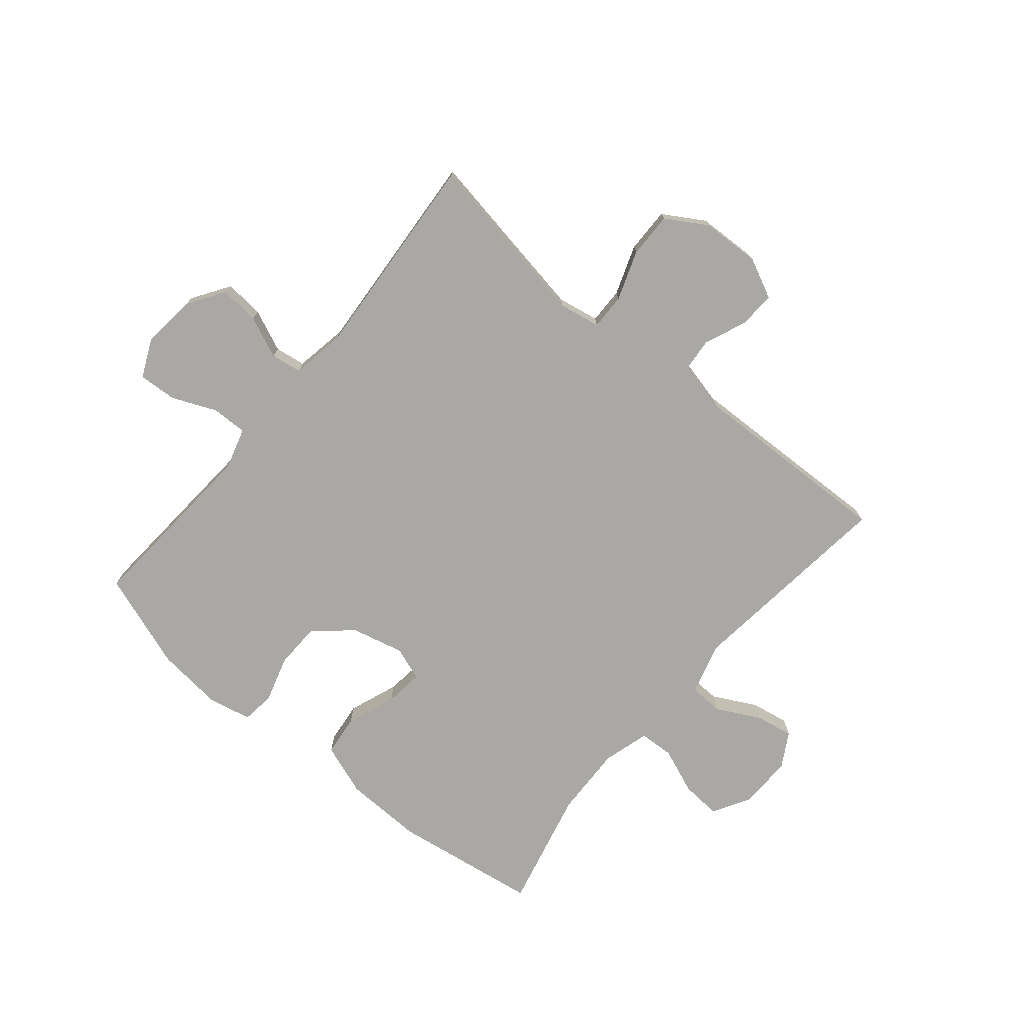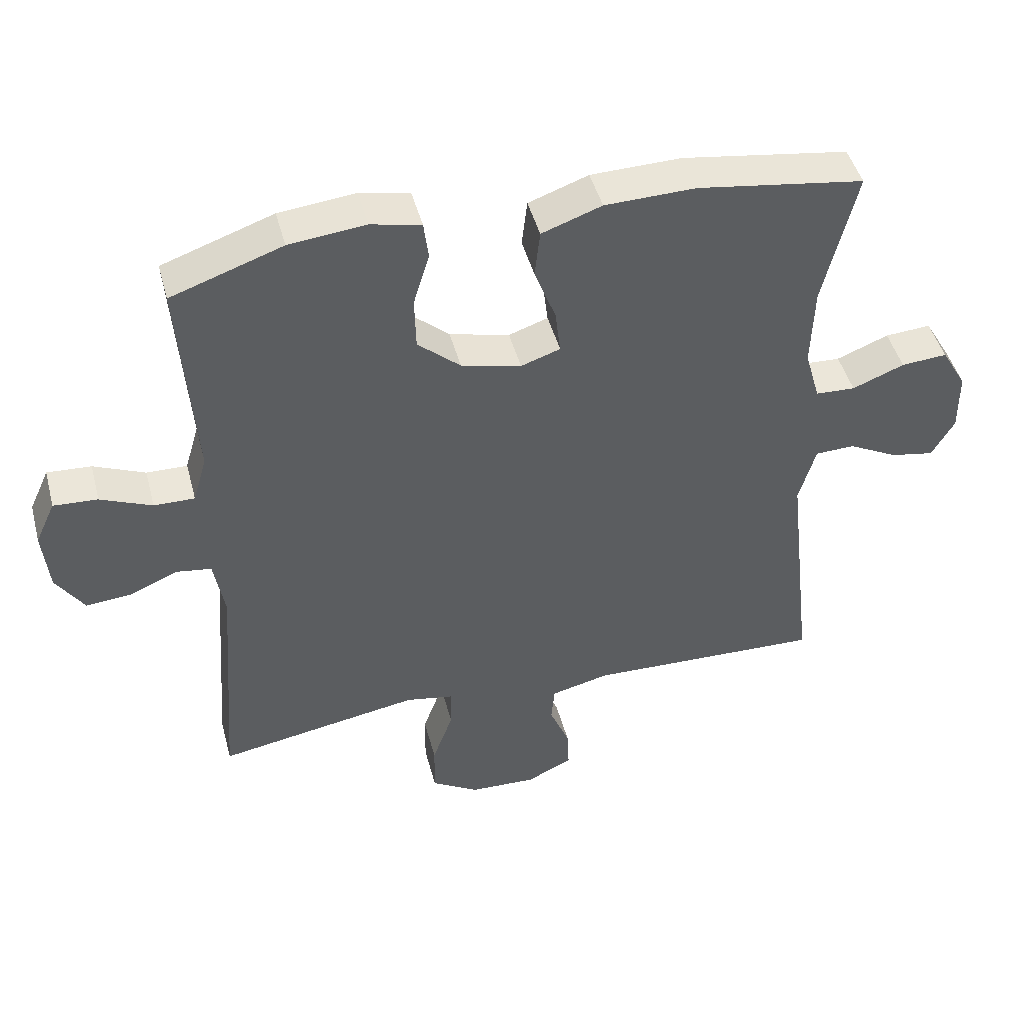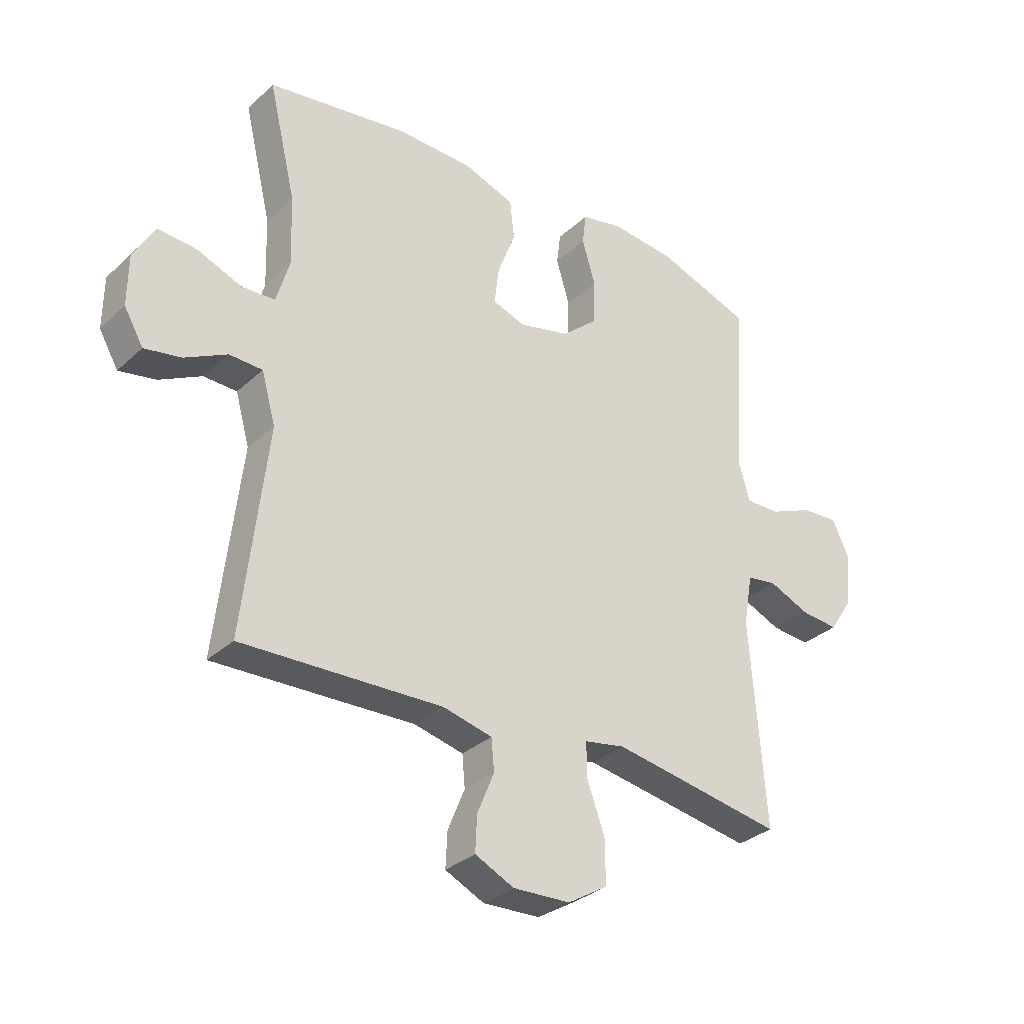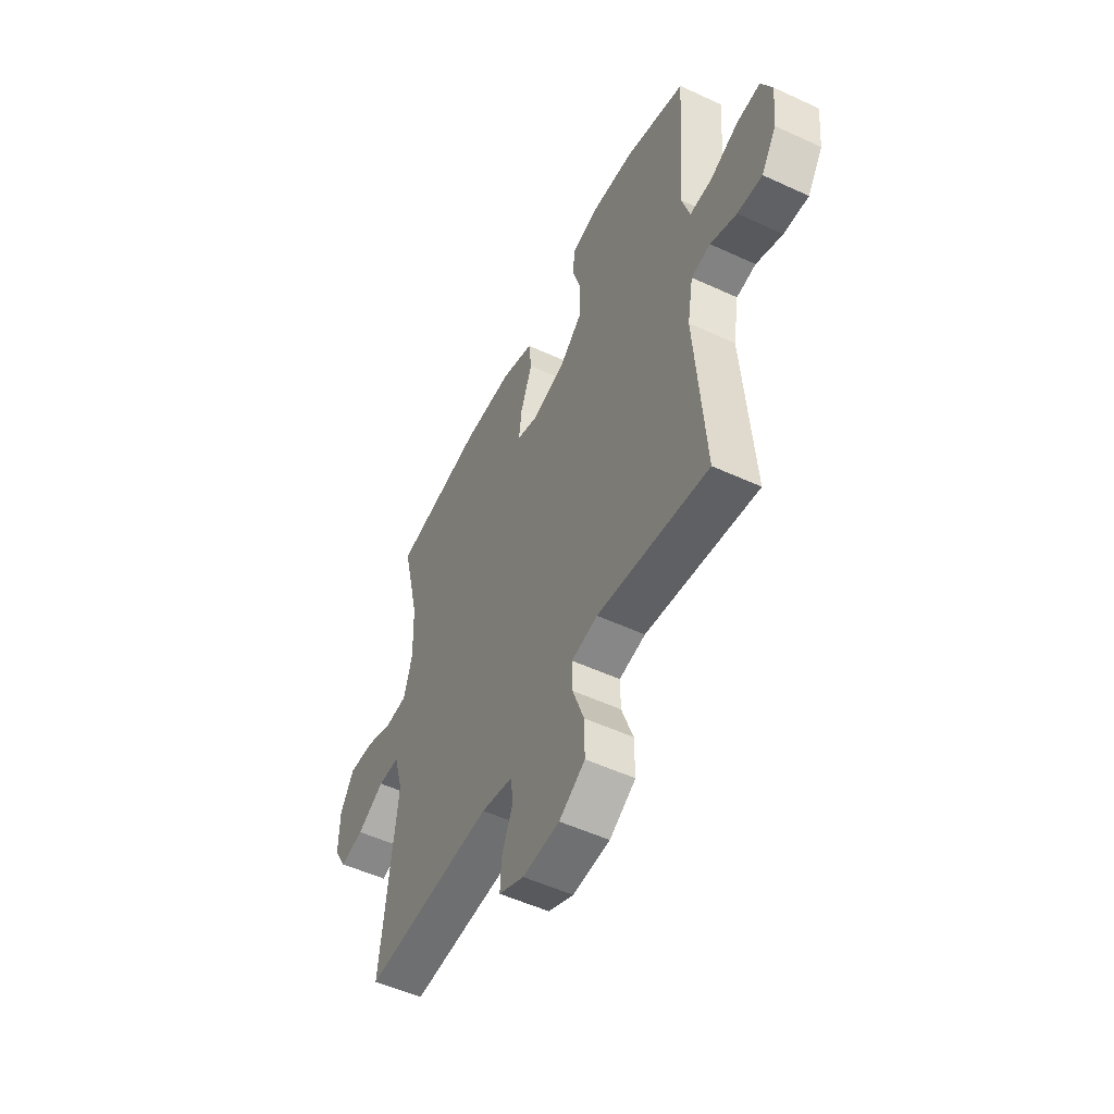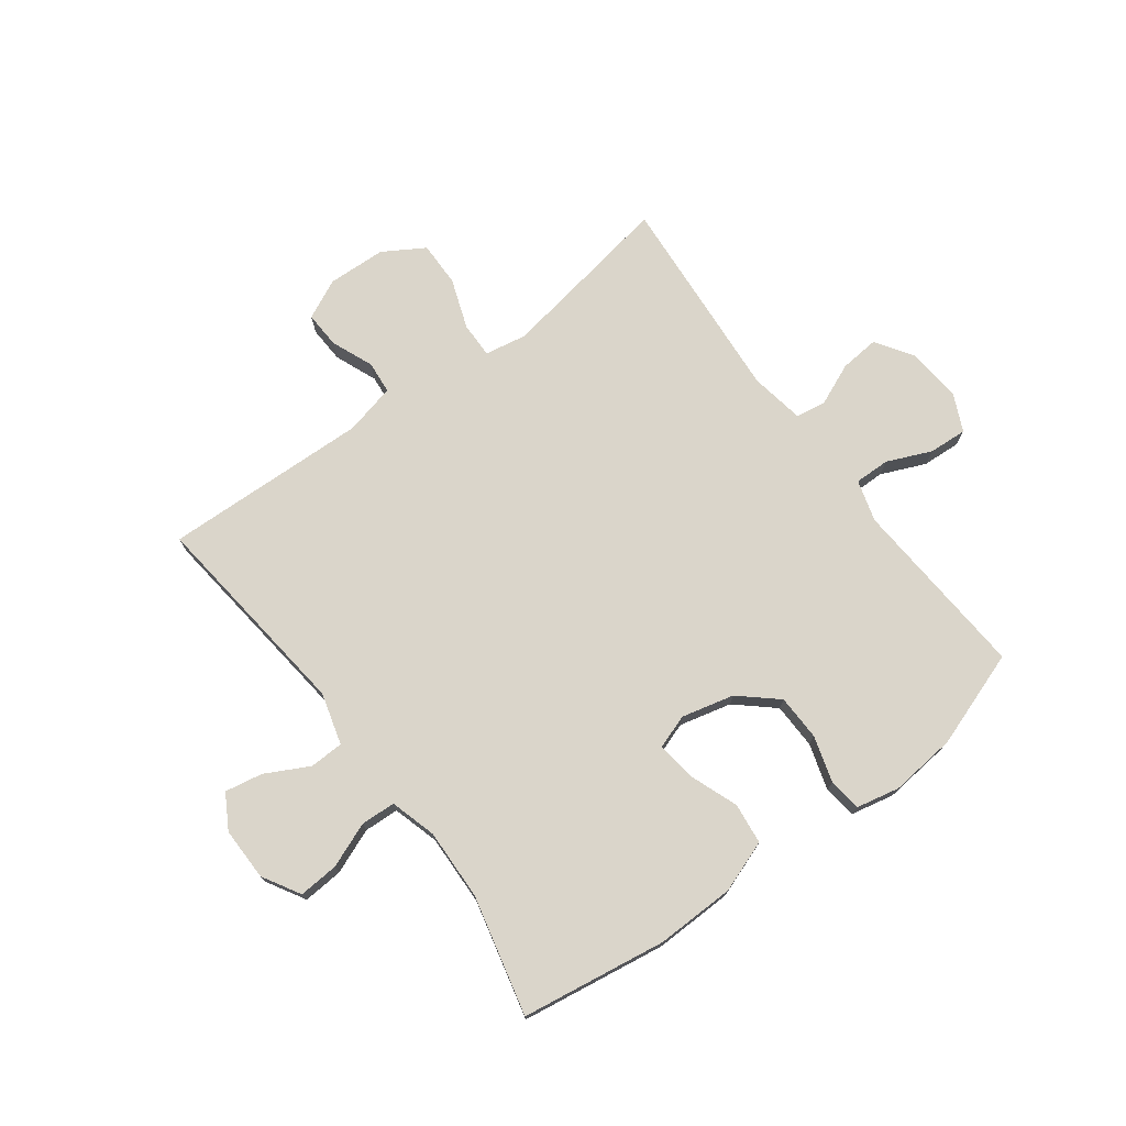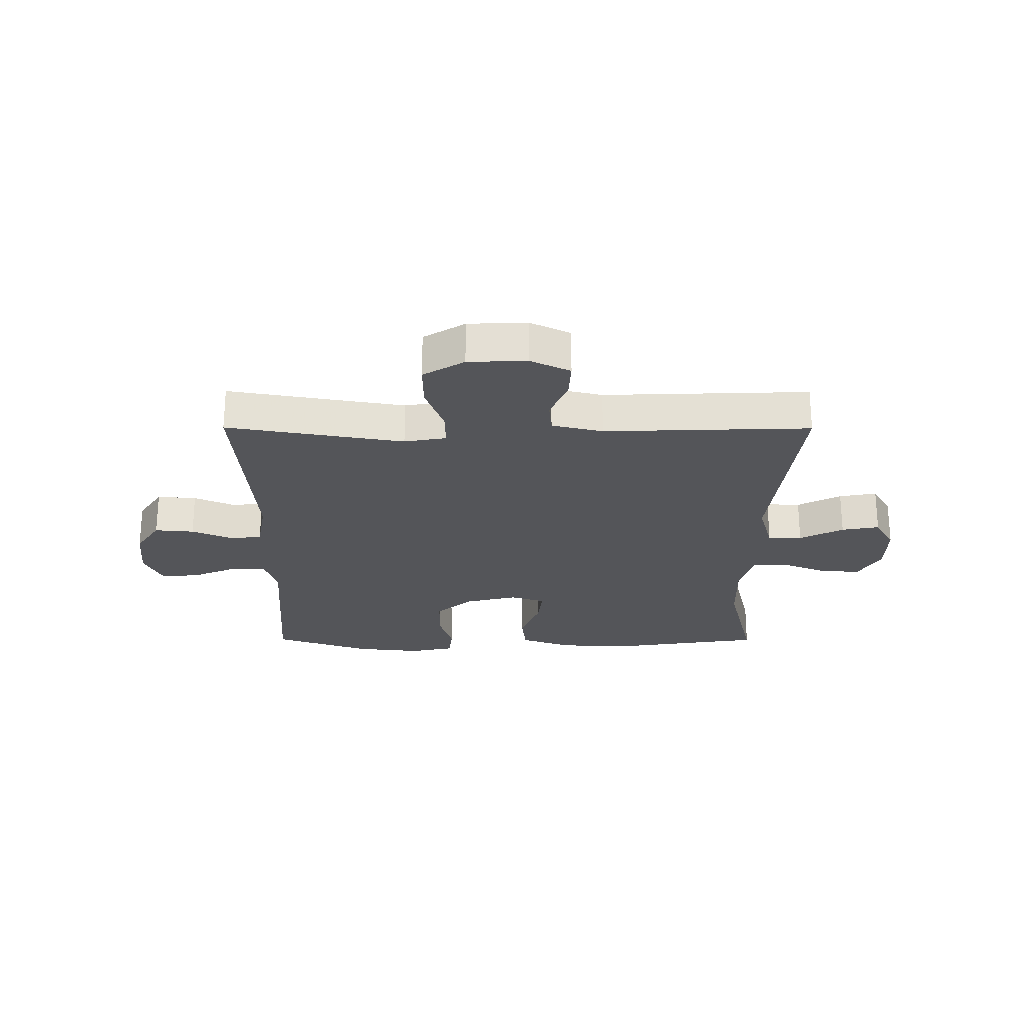
<metadata>
{"format":"obj","ext":"obj","renderer":"f3d","projection":"perspective","resolution":1024,"background":"white","views":[{"elev":-74.9,"azim":140.1,"up":"+Y"},{"elev":46.2,"azim":165.3,"up":"+Z"},{"elev":-31.8,"azim":-38.2,"up":"+Z"},{"elev":-52.8,"azim":63.6,"up":"+Z"},{"elev":74.2,"azim":-36.6,"up":"+Y"},{"elev":-24.7,"azim":179.8,"up":"+Y"}]}
</metadata>
<code>
v -0.5 0.07 -0.5
v -0.458 0.07 -0.132
v -0.483 0.07 -0.043
v -0.542 0.07 -0.041
v -0.617 0.07 -0.08
v -0.682 0.07 -0.092
v -0.716 0.07 -0.033
v -0.715 0.07 0.059
v -0.677 0.07 0.124
v -0.608 0.07 0.119
v -0.53 0.07 0.088
v -0.47 0.07 0.091
v -0.447 0.07 0.171
v -0.451 0.07 0.294
v -0.5 0.07 0.5
v -0.249 0.07 0.538
v -0.113 0.07 0.535
v -0.023 0.07 0.503
v -0.015 0.07 0.432
v -0.047 0.07 0.347
v -0.055 0.07 0.28
v 0.004 0.07 0.26
v 0.094 0.07 0.282
v 0.158 0.07 0.338
v 0.16 0.07 0.417
v 0.136 0.07 0.497
v 0.143 0.07 0.554
v 0.218 0.07 0.57
v 0.333 0.07 0.558
v 0.5 0.07 0.5
v 0.486 0.07 0.299
v 0.478 0.07 0.184
v 0.499 0.07 0.112
v 0.56 0.07 0.113
v 0.637 0.07 0.146
v 0.703 0.07 0.15
v 0.733 0.07 0.085
v 0.724 0.07 -0.009
v 0.682 0.07 -0.073
v 0.614 0.07 -0.067
v 0.542 0.07 -0.036
v 0.489 0.07 -0.044
v 0.473 0.07 -0.137
v 0.5 0.07 -0.5
v 0.308 0.07 -0.467
v 0.195 0.07 -0.448
v 0.123 0.07 -0.461
v 0.124 0.07 -0.523
v 0.155 0.07 -0.609
v 0.156 0.07 -0.687
v 0.085 0.07 -0.73
v -0.016 0.07 -0.734
v -0.085 0.07 -0.701
v -0.082 0.07 -0.638
v -0.052 0.07 -0.565
v -0.057 0.07 -0.509
v -0.145 0.07 -0.488
v -0.5 0 -0.5
v -0.458 0 -0.132
v -0.483 0 -0.043
v -0.542 0 -0.041
v -0.617 0 -0.08
v -0.682 0 -0.092
v -0.716 0 -0.033
v -0.715 0 0.059
v -0.677 0 0.124
v -0.608 0 0.119
v -0.53 0 0.088
v -0.47 0 0.091
v -0.447 0 0.171
v -0.451 0 0.294
v -0.5 0 0.5
v -0.249 0 0.538
v -0.113 0 0.535
v -0.023 0 0.503
v -0.015 0 0.432
v -0.047 0 0.347
v -0.055 0 0.28
v 0.004 0 0.26
v 0.094 0 0.282
v 0.158 0 0.338
v 0.16 0 0.417
v 0.136 0 0.497
v 0.143 0 0.554
v 0.218 0 0.57
v 0.333 0 0.558
v 0.5 0 0.5
v 0.486 0 0.299
v 0.478 0 0.184
v 0.499 0 0.112
v 0.56 0 0.113
v 0.637 0 0.146
v 0.703 0 0.15
v 0.733 0 0.085
v 0.724 0 -0.009
v 0.682 0 -0.073
v 0.614 0 -0.067
v 0.542 0 -0.036
v 0.489 0 -0.044
v 0.473 0 -0.137
v 0.5 0 -0.5
v 0.308 0 -0.467
v 0.195 0 -0.448
v 0.123 0 -0.461
v 0.124 0 -0.523
v 0.155 0 -0.609
v 0.156 0 -0.687
v 0.085 0 -0.73
v -0.016 0 -0.734
v -0.085 0 -0.701
v -0.082 0 -0.638
v -0.052 0 -0.565
v -0.057 0 -0.509
v -0.145 0 -0.488
f 53 54 55
f 52 53 55
f 51 52 55
f 50 51 55
f 49 50 55
f 48 49 55
f 47 48 55 56
f 43 44 45
f 42 43 45 46
f 39 40 41
f 38 39 41
f 37 38 41
f 36 37 41
f 35 36 41
f 34 35 41
f 33 34 41 42
f 42 46 47
f 33 42 47
f 32 33 47
f 29 30 31
f 28 29 31
f 27 28 31
f 26 27 31
f 25 26 31
f 24 25 31 32
f 18 19 20
f 17 18 20
f 16 17 20
f 15 16 20
f 14 15 20
f 13 14 20 21
f 12 13 21 22
f 9 10 11
f 8 9 11
f 7 8 11
f 6 7 11
f 5 6 11
f 4 5 11
f 3 4 11 12
f 12 22 23
f 3 12 23
f 2 3 23
f 47 56 57
f 32 47 57
f 24 32 57
f 23 24 57
f 1 2 23 57
f 112 111 110
f 112 110 109
f 112 109 108
f 112 108 107
f 112 107 106
f 112 106 105
f 113 112 105 104
f 102 101 100
f 103 102 100 99
f 98 97 96
f 98 96 95
f 98 95 94
f 98 94 93
f 98 93 92
f 98 92 91
f 99 98 91 90
f 104 103 99
f 104 99 90
f 104 90 89
f 88 87 86
f 88 86 85
f 88 85 84
f 88 84 83
f 88 83 82
f 89 88 82 81
f 77 76 75
f 77 75 74
f 77 74 73
f 77 73 72
f 77 72 71
f 78 77 71 70
f 79 78 70 69
f 68 67 66
f 68 66 65
f 68 65 64
f 68 64 63
f 68 63 62
f 68 62 61
f 69 68 61 60
f 80 79 69
f 80 69 60
f 80 60 59
f 114 113 104
f 114 104 89
f 114 89 81
f 114 81 80
f 114 80 59 58
f 1 58 59 2
f 2 59 60 3
f 3 60 61 4
f 4 61 62 5
f 5 62 63 6
f 6 63 64 7
f 7 64 65 8
f 8 65 66 9
f 9 66 67 10
f 10 67 68 11
f 11 68 69 12
f 12 69 70 13
f 13 70 71 14
f 14 71 72 15
f 15 72 73 16
f 16 73 74 17
f 17 74 75 18
f 18 75 76 19
f 19 76 77 20
f 20 77 78 21
f 21 78 79 22
f 22 79 80 23
f 23 80 81 24
f 24 81 82 25
f 25 82 83 26
f 26 83 84 27
f 27 84 85 28
f 28 85 86 29
f 29 86 87 30
f 30 87 88 31
f 31 88 89 32
f 32 89 90 33
f 33 90 91 34
f 34 91 92 35
f 35 92 93 36
f 36 93 94 37
f 37 94 95 38
f 38 95 96 39
f 39 96 97 40
f 40 97 98 41
f 41 98 99 42
f 42 99 100 43
f 43 100 101 44
f 44 101 102 45
f 45 102 103 46
f 46 103 104 47
f 47 104 105 48
f 48 105 106 49
f 49 106 107 50
f 50 107 108 51
f 51 108 109 52
f 52 109 110 53
f 53 110 111 54
f 54 111 112 55
f 55 112 113 56
f 56 113 114 57
f 57 114 58 1

</code>
